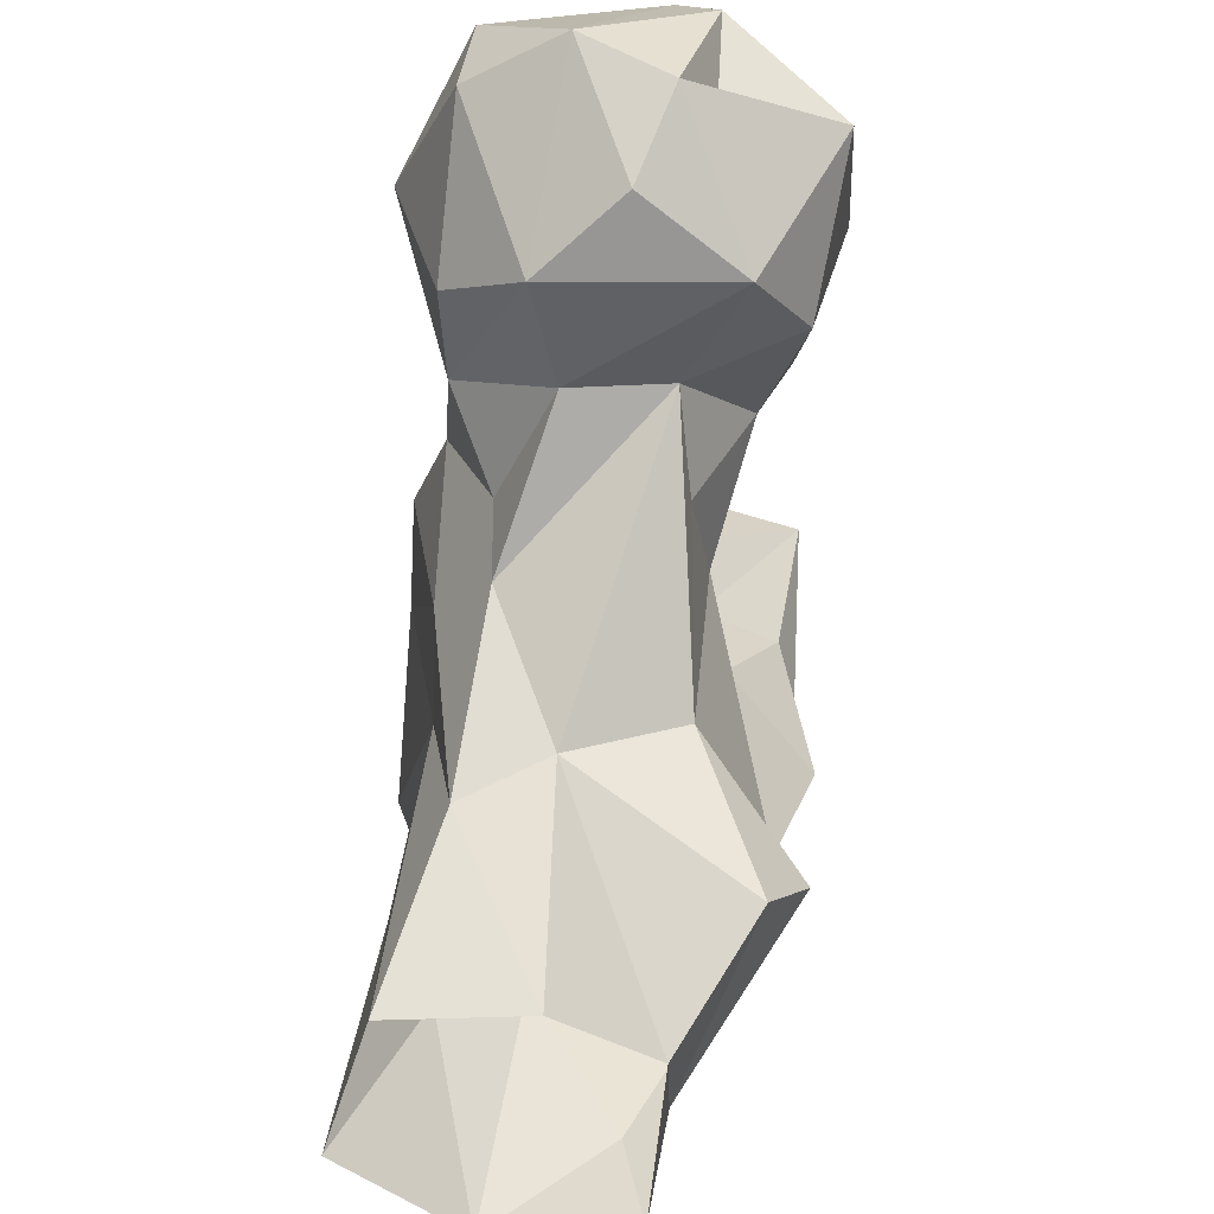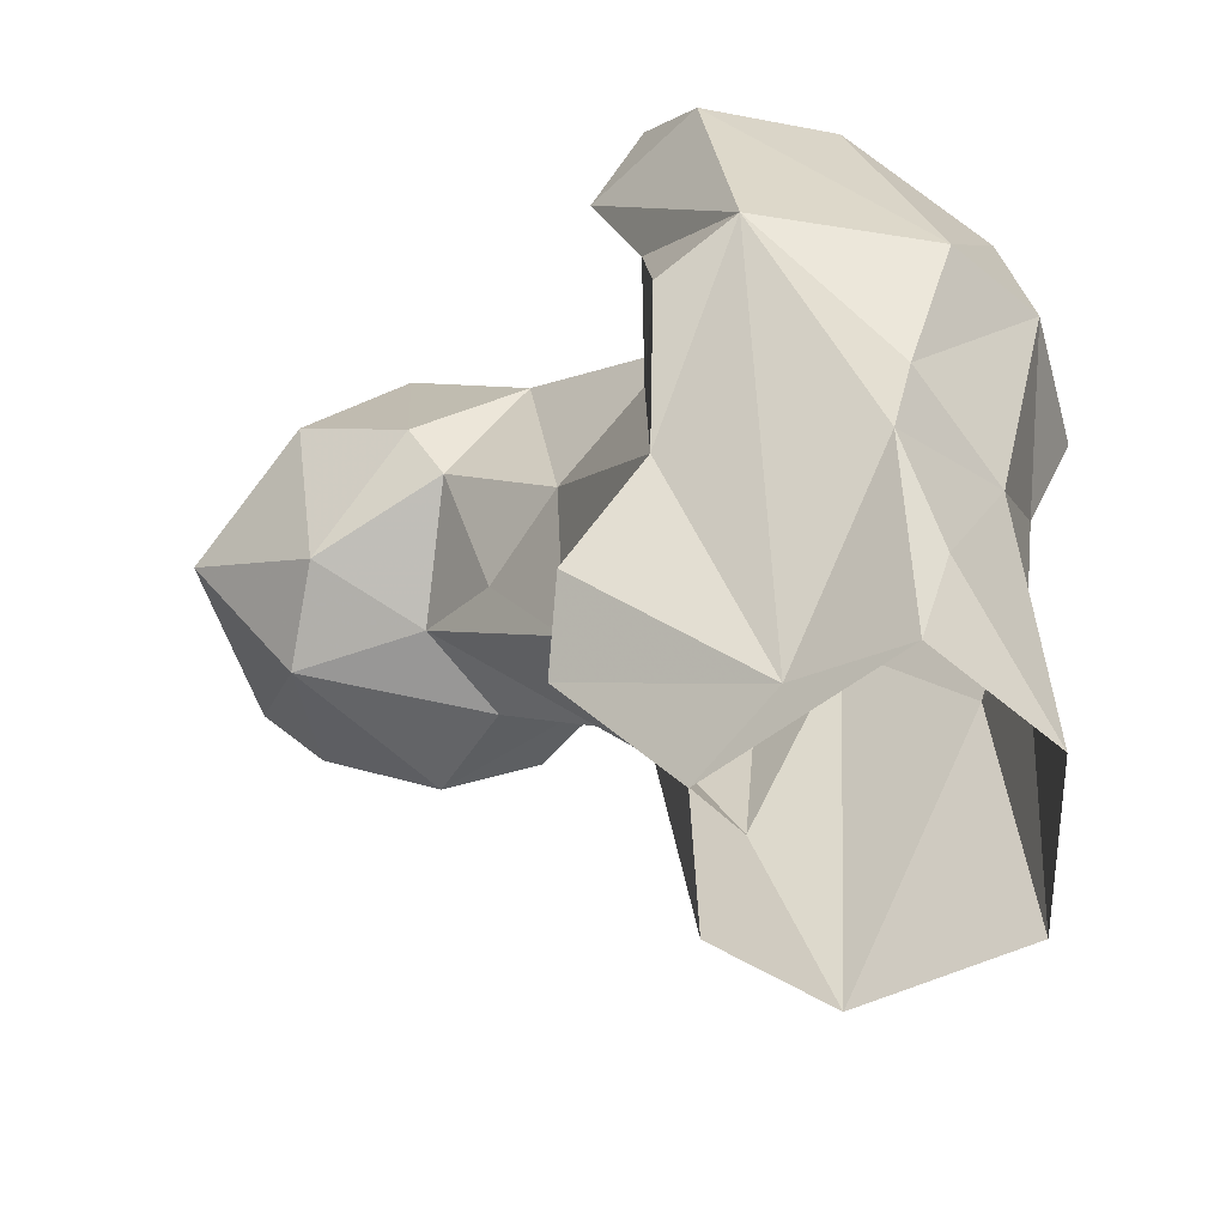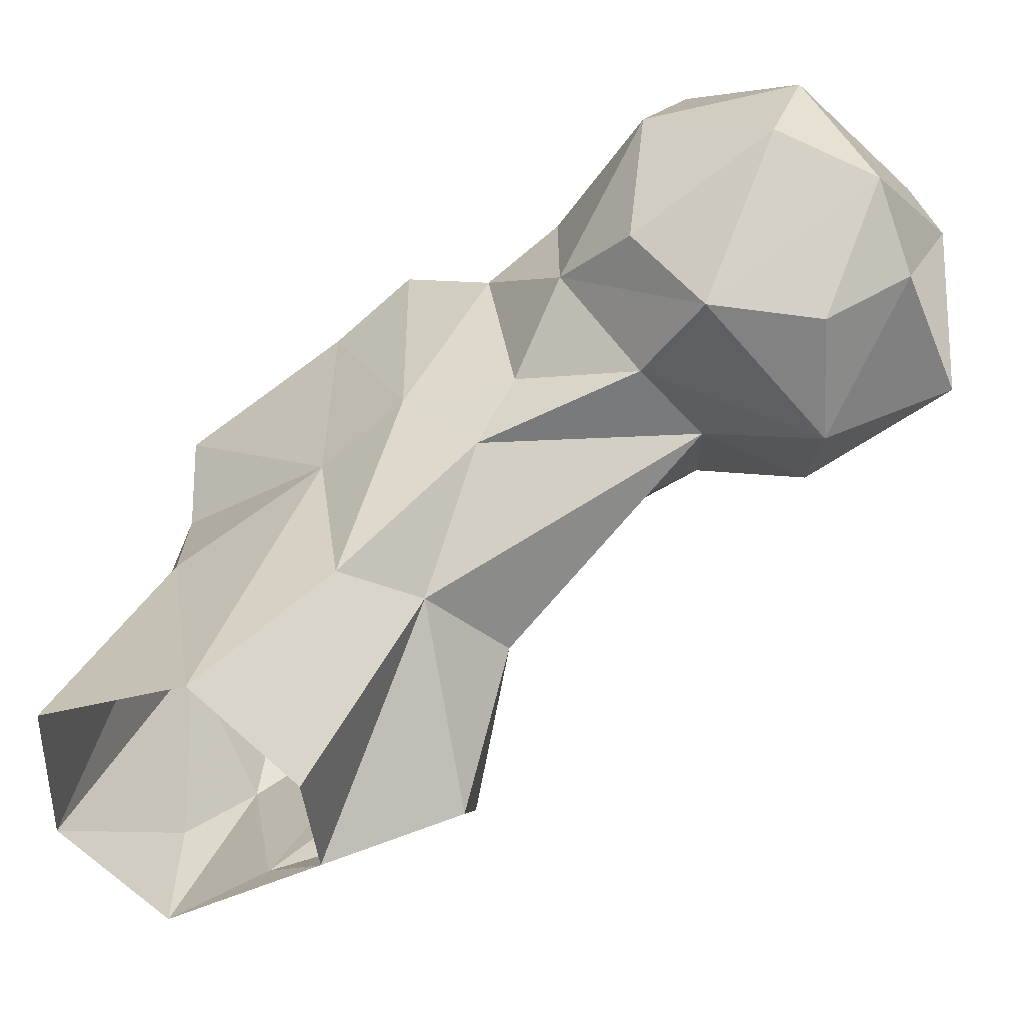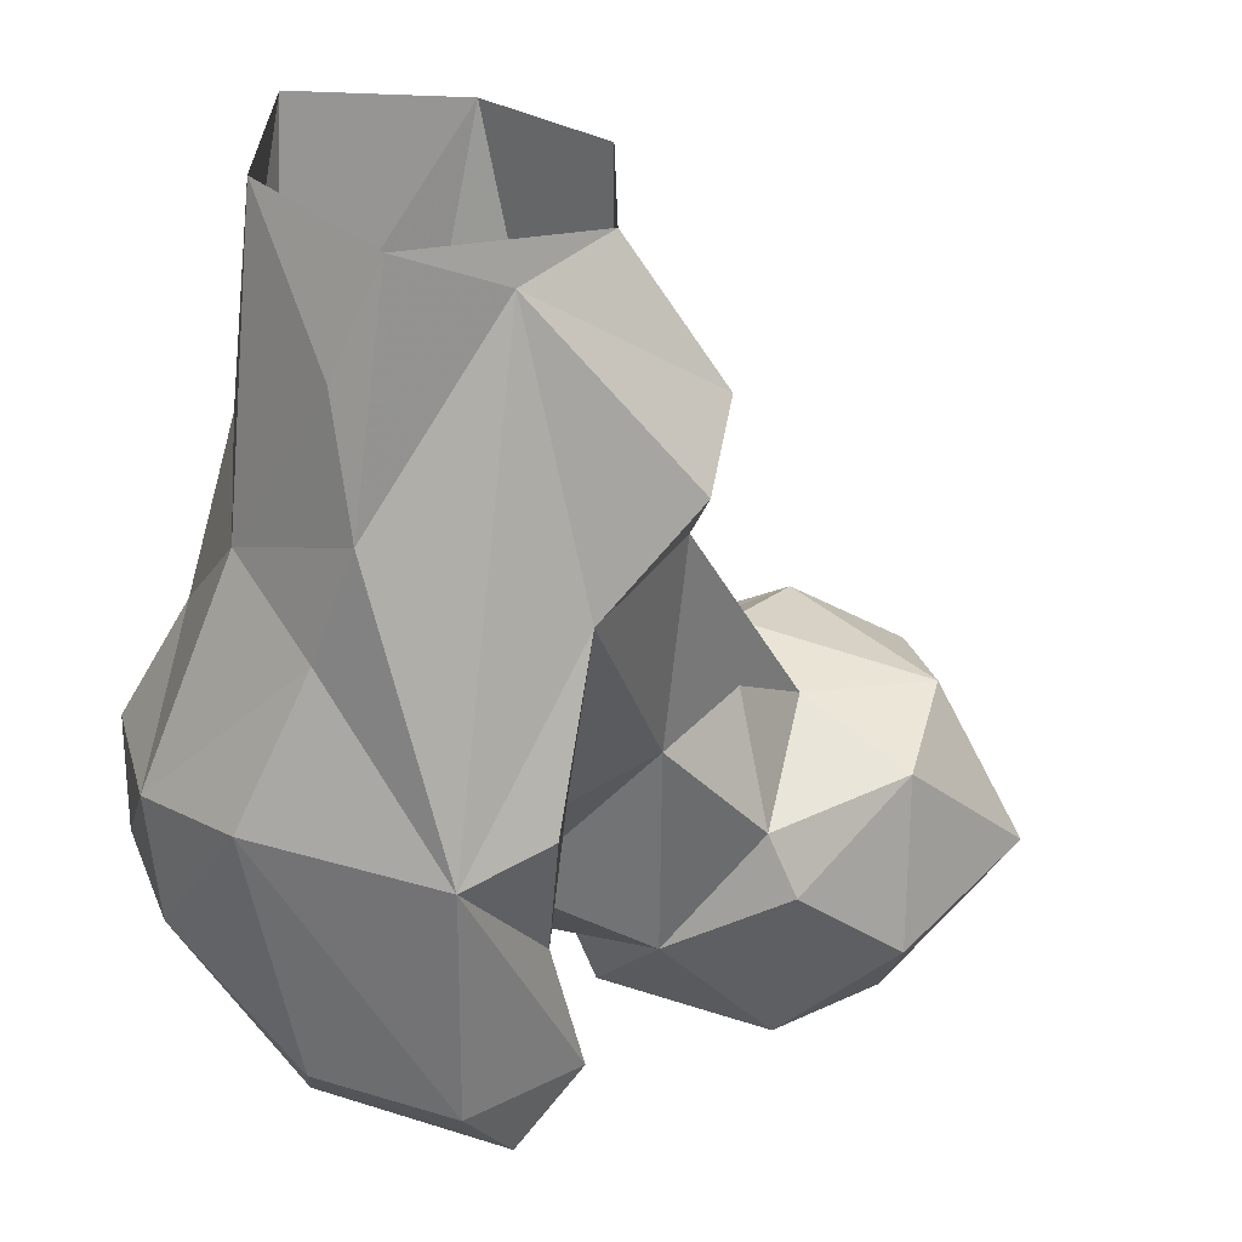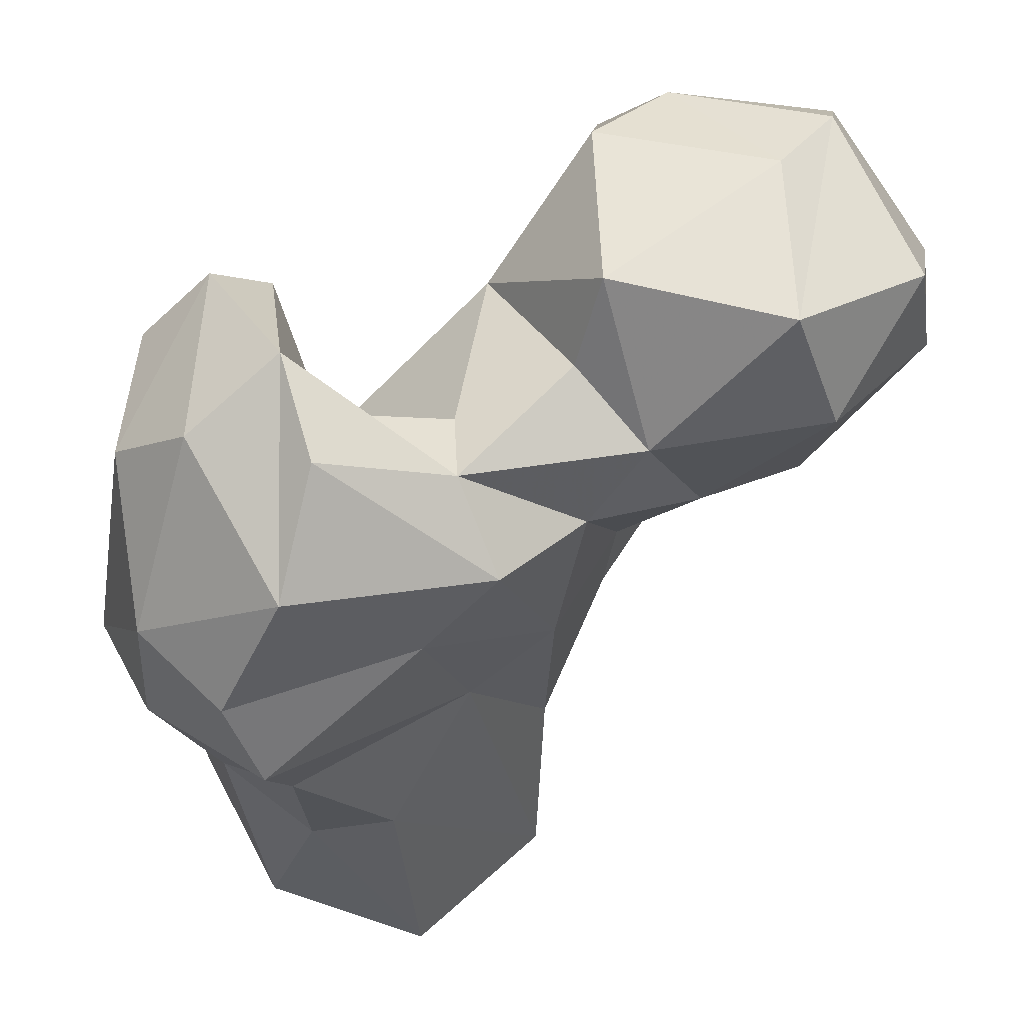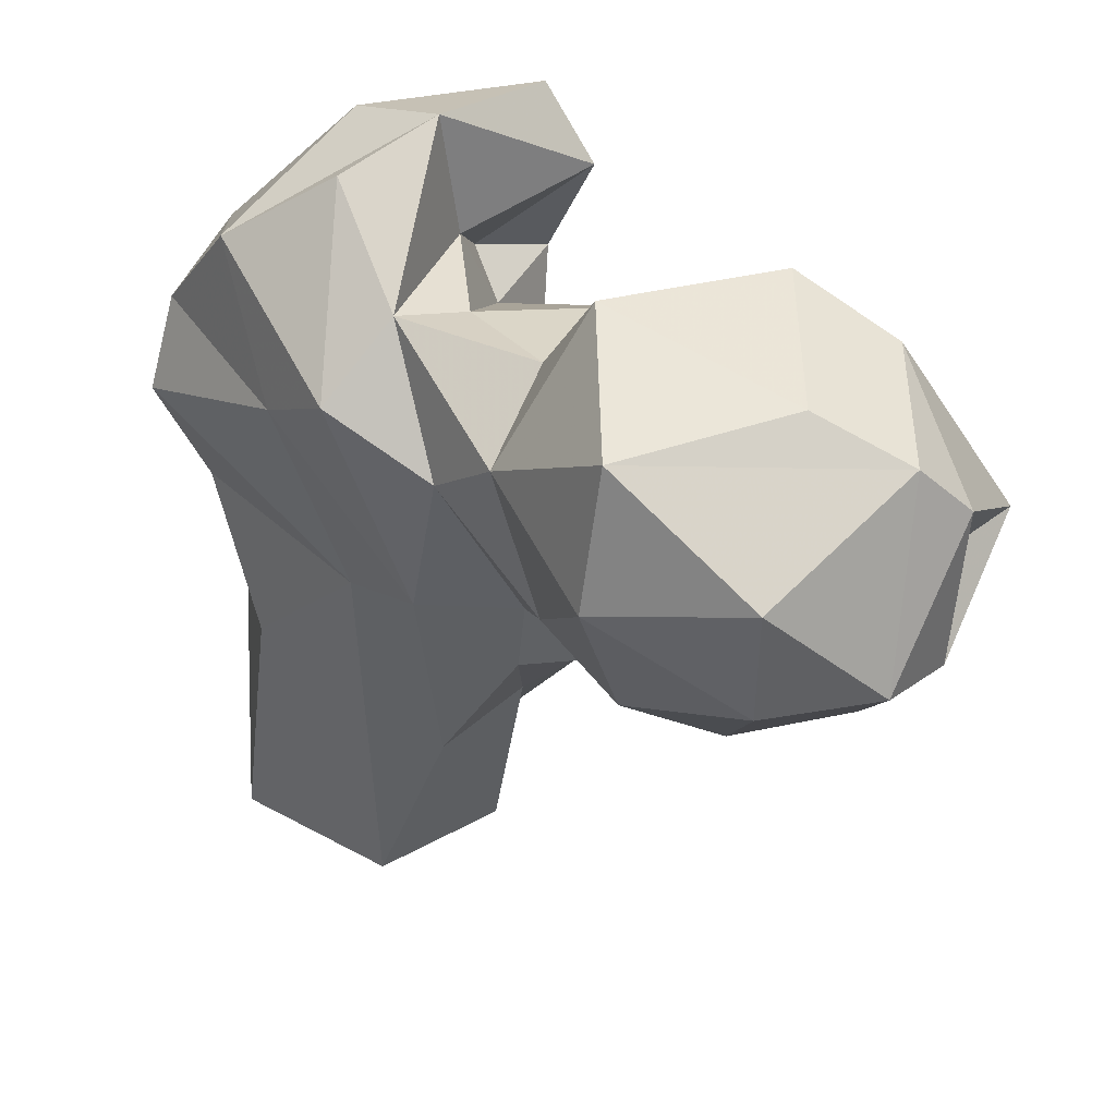
<metadata>
{"format":"obj","ext":"obj","renderer":"f3d","projection":"perspective","resolution":1024,"background":"white","views":[{"elev":-45.7,"azim":-133.7,"up":"+Z"},{"elev":-54.1,"azim":2.0,"up":"+Z"},{"elev":43.2,"azim":-161.6,"up":"+Y"},{"elev":-61.6,"azim":171.7,"up":"+Y"},{"elev":60.9,"azim":110.4,"up":"+Z"},{"elev":49.5,"azim":-174.7,"up":"+Z"}]}
</metadata>
<code>
v 357.9 143.6 0.961
v 338.1 159.9 2.224
v 370.6 155.7 0.4403
v 338.8 175.6 -0.009678
v 369.9 176.4 -0.2207
v 351.8 186 1.132
v 346.5 151.5 5.778
v 334.9 178 29.11
v 361.4 143.7 13.66
v 370.4 162.9 26.29
v 366.8 172.6 29.81
v 357.4 138.5 26.08
v 325.7 158.2 15.79
v 343.7 184.1 24.38
v 354.3 178.2 46.25
v 326.8 150.6 22.86
v 368.6 151.1 34.08
v 326.5 167 34.68
v 335.5 146.3 35.01
v 334.2 188 45.91
v 359.9 139.5 38.76
v 344.7 132.6 55.99
v 345.9 185.8 52.53
v 336.2 137.9 52.67
v 372.9 163 46.35
v 325.6 164.9 57.87
v 318 175.2 55.06
v 374.5 146.8 58.76
v 334.9 153 57.71
v 333.3 189 57.1
v 365.1 136.4 55.31
v 310.6 184.2 59.95
v 378.4 163.1 60.21
v 317.9 194 57.48
v 335 144 68.36
v 362.2 176 71.66
v 295.7 188.6 58.83
v 330.7 198 66.53
v 310.9 205.1 58.41
v 298.4 177.2 63.96
v 297.6 203.4 62.11
v 321.9 207.3 65.22
v 371.1 145.8 71.58
v 339.5 155.6 69.78
v 313 170 68.82
v 376.1 157.9 69.82
v 342.6 188.1 74.82
v 283.6 185.9 75.4
v 289.9 204.4 71.78
v 295.7 213.4 77.06
v 329.7 145.3 82.07
v 308.5 217.2 77.23
v 341.1 134.3 82.04
v 356 137.6 81.46
v 342.7 150.2 73.5
v 309 168.3 75.14
v 336.1 192.7 82.8
v 322 168.6 83.45
v 355 182.4 79.17
v 325.7 210.9 83.19
v 343.3 157 81.27
v 296.1 172.6 82.93
v 291.8 196.8 78.91
v 368.4 162.6 84
v 340.5 171.7 84.05
v 355.7 146.8 89.7
v 288.9 198.8 88.48
v 348 174.9 85.91
v 308.5 215.1 90.14
v 335.5 140.9 89.83
v 307.6 175.6 96.88
v 331.8 182.4 88.17
v 345.5 154.1 95.4
v 296.3 180.9 92.85
v 324.1 204.7 97.91
v 355.4 161.6 92.65
v 294.7 199.7 94.85
v 326.6 183.6 98.33
v 305.5 196.7 98.73
f 71 78 79
f 75 77 79
f 71 79 74
f 69 77 75
f 74 79 77
f 57 75 78
f 58 72 78
f 64 76 73
f 60 69 75
f 64 73 66
f 50 77 69
f 67 74 77
f 62 71 74
f 58 65 72
f 56 71 62
f 61 73 68
f 57 78 72
f 48 74 67
f 57 72 68
f 51 53 70
f 36 59 64
f 53 54 70
f 50 69 52
f 57 60 75
f 47 57 68
f 35 51 55
f 43 66 54
f 45 58 56
f 44 61 65
f 31 54 53
f 43 46 64
f 44 55 61
f 51 70 73
f 23 47 59
f 40 62 48
f 41 49 50
f 22 51 35
f 7 16 13
f 23 59 36
f 39 52 42
f 39 50 52
f 15 23 36
f 37 48 49
f 61 68 65
f 14 23 15
f 30 38 47
f 58 78 71
f 51 73 61
f 65 68 72
f 49 67 50
f 37 40 48
f 23 30 47
f 26 45 27
f 28 46 43
f 29 35 44
f 22 31 53
f 27 45 32
f 38 39 42
f 32 45 40
f 22 35 24
f 16 19 18
f 9 17 12
f 34 39 38
f 36 64 46
f 26 58 45
f 66 73 70
f 30 34 38
f 44 65 58
f 32 40 37
f 37 41 39
f 34 37 39
f 59 76 64
f 51 61 55
f 40 45 56
f 24 35 29
f 4 14 6
f 15 36 33
f 47 68 59
f 32 37 34
f 4 8 14
f 25 33 28
f 26 29 44
f 20 32 34
f 50 67 77
f 48 67 63
f 20 30 23
f 48 63 49
f 40 56 62
f 19 24 29
f 28 43 31
f 21 31 22
f 22 53 51
f 17 28 21
f 48 62 74
f 10 11 25
f 19 29 26
f 8 32 20
f 8 18 32
f 19 22 24
f 1 12 7
f 18 19 26
f 39 41 50
f 10 25 17
f 12 17 21
f 43 64 66
f 5 6 11
f 7 19 16
f 15 33 25
f 42 52 60
f 8 20 14
f 13 16 18
f 12 21 22
f 49 63 67
f 38 57 47
f 56 58 71
f 1 7 2
f 21 28 31
f 14 20 23
f 3 17 9
f 7 22 19
f 31 43 54
f 6 15 11
f 6 14 15
f 35 55 44
f 8 13 18
f 17 25 28
f 3 10 17
f 52 69 60
f 28 33 46
f 54 66 70
f 2 7 13
f 18 27 32
f 33 36 46
f 20 34 30
f 5 11 10
f 7 12 22
f 2 13 8
f 1 3 9
f 37 49 41
f 75 79 78
f 2 8 4
f 18 26 27
f 68 73 76
f 38 42 60
f 59 68 76
f 1 9 12
f 3 5 10
f 38 60 57
f 11 15 25
f 26 44 58

</code>
